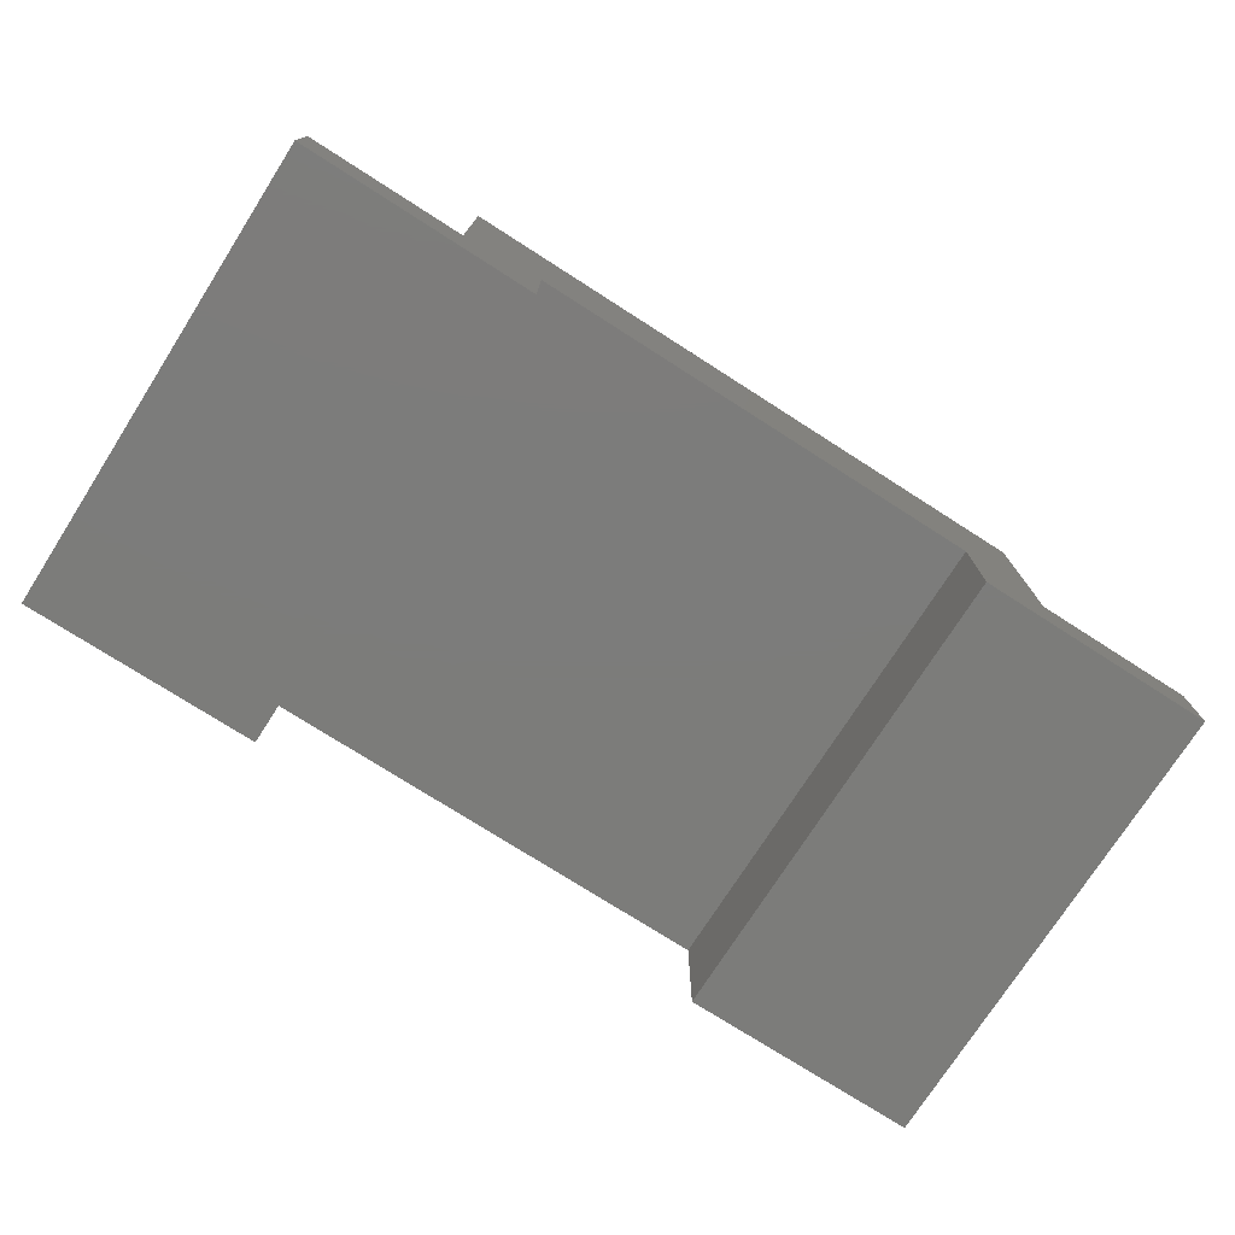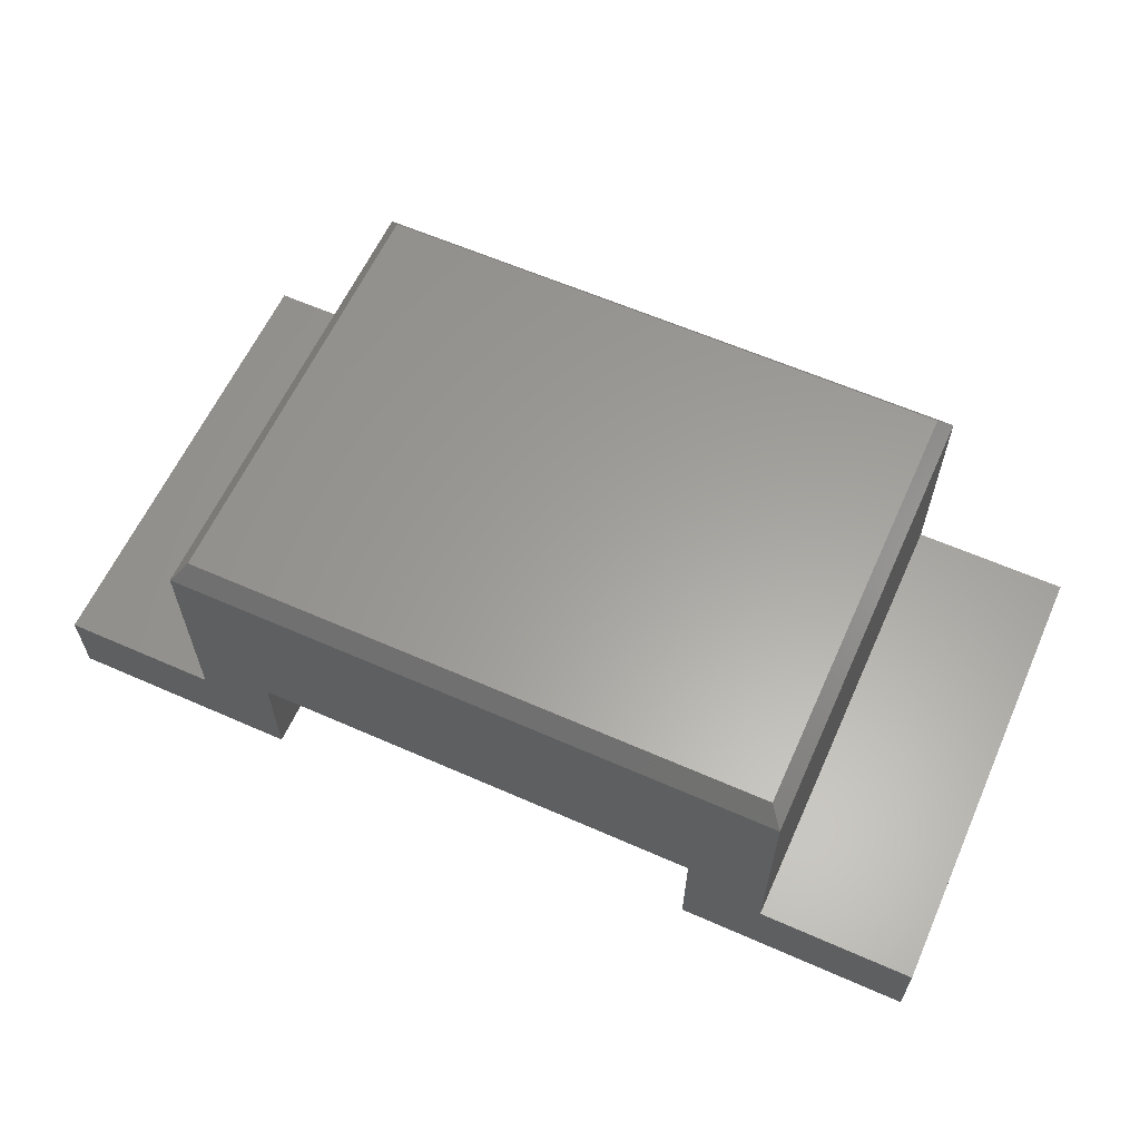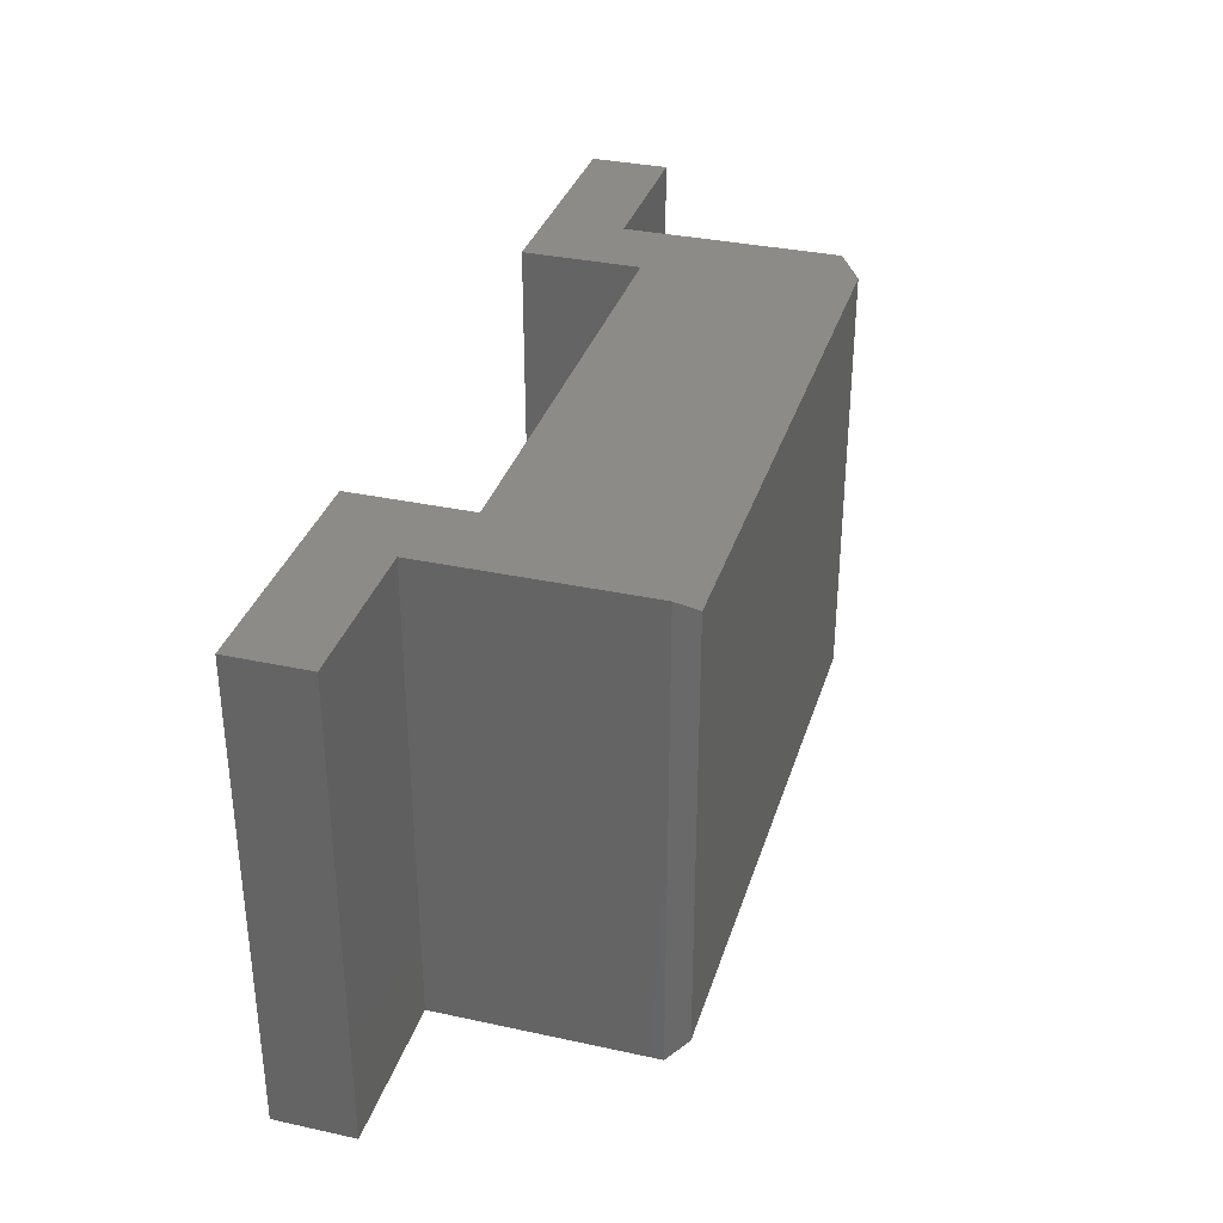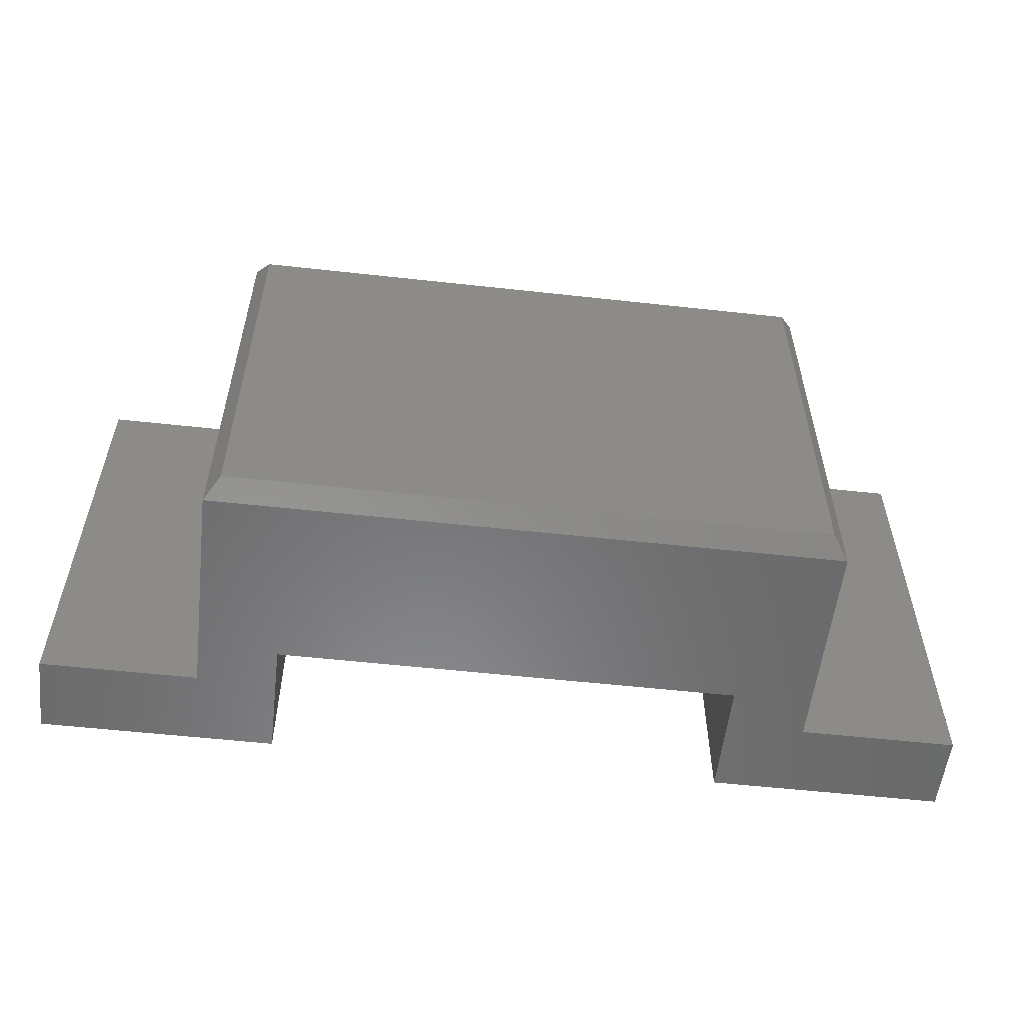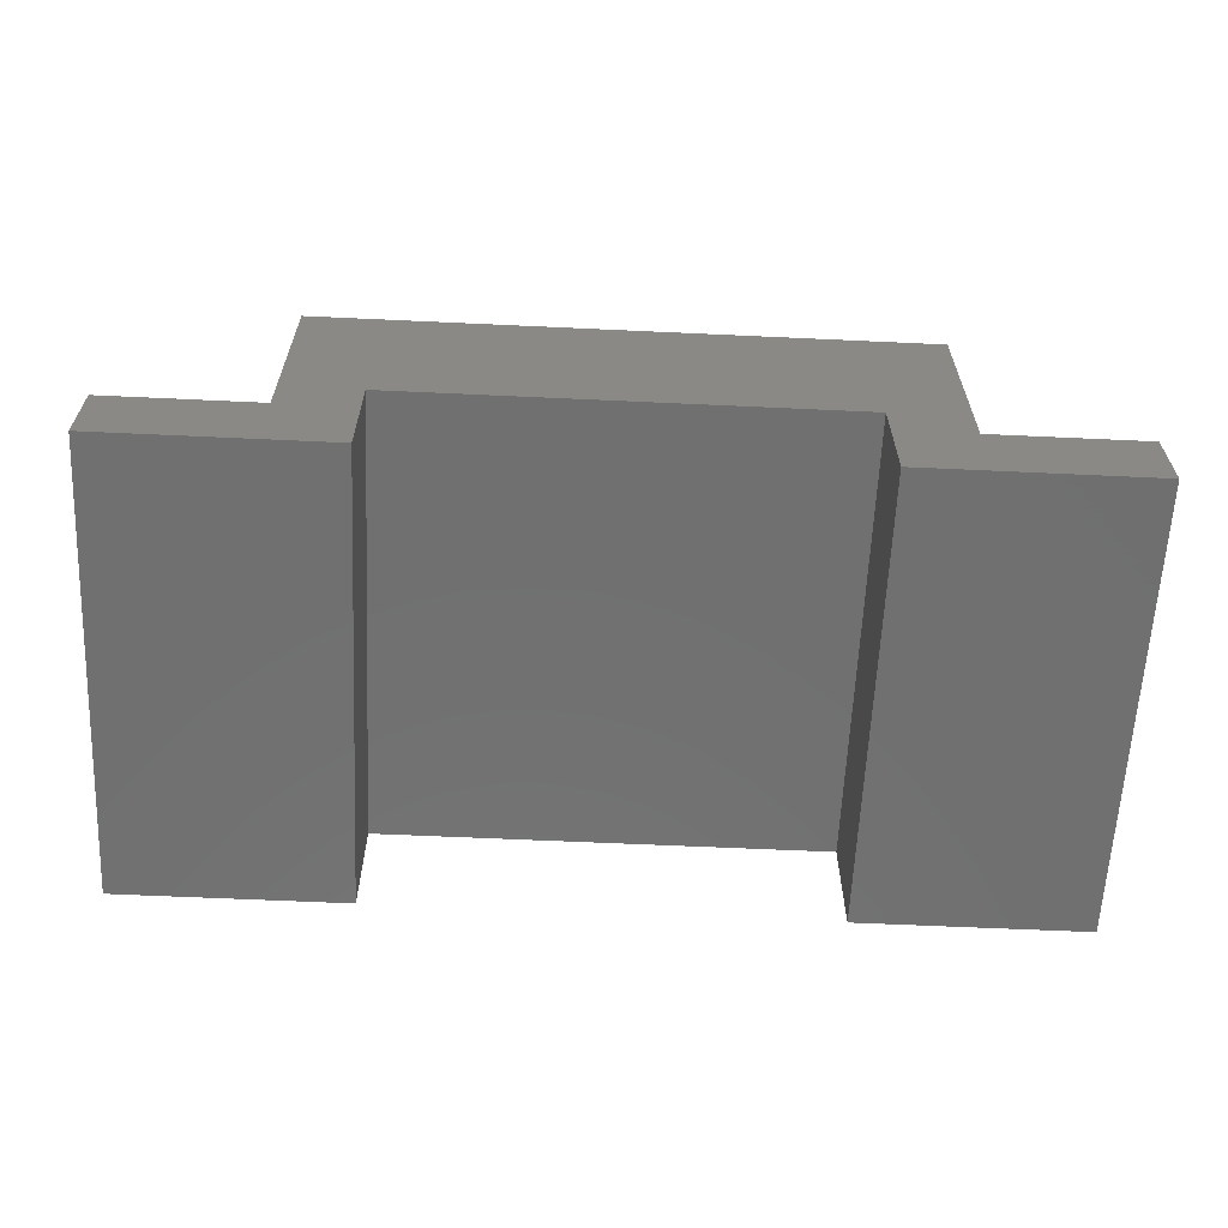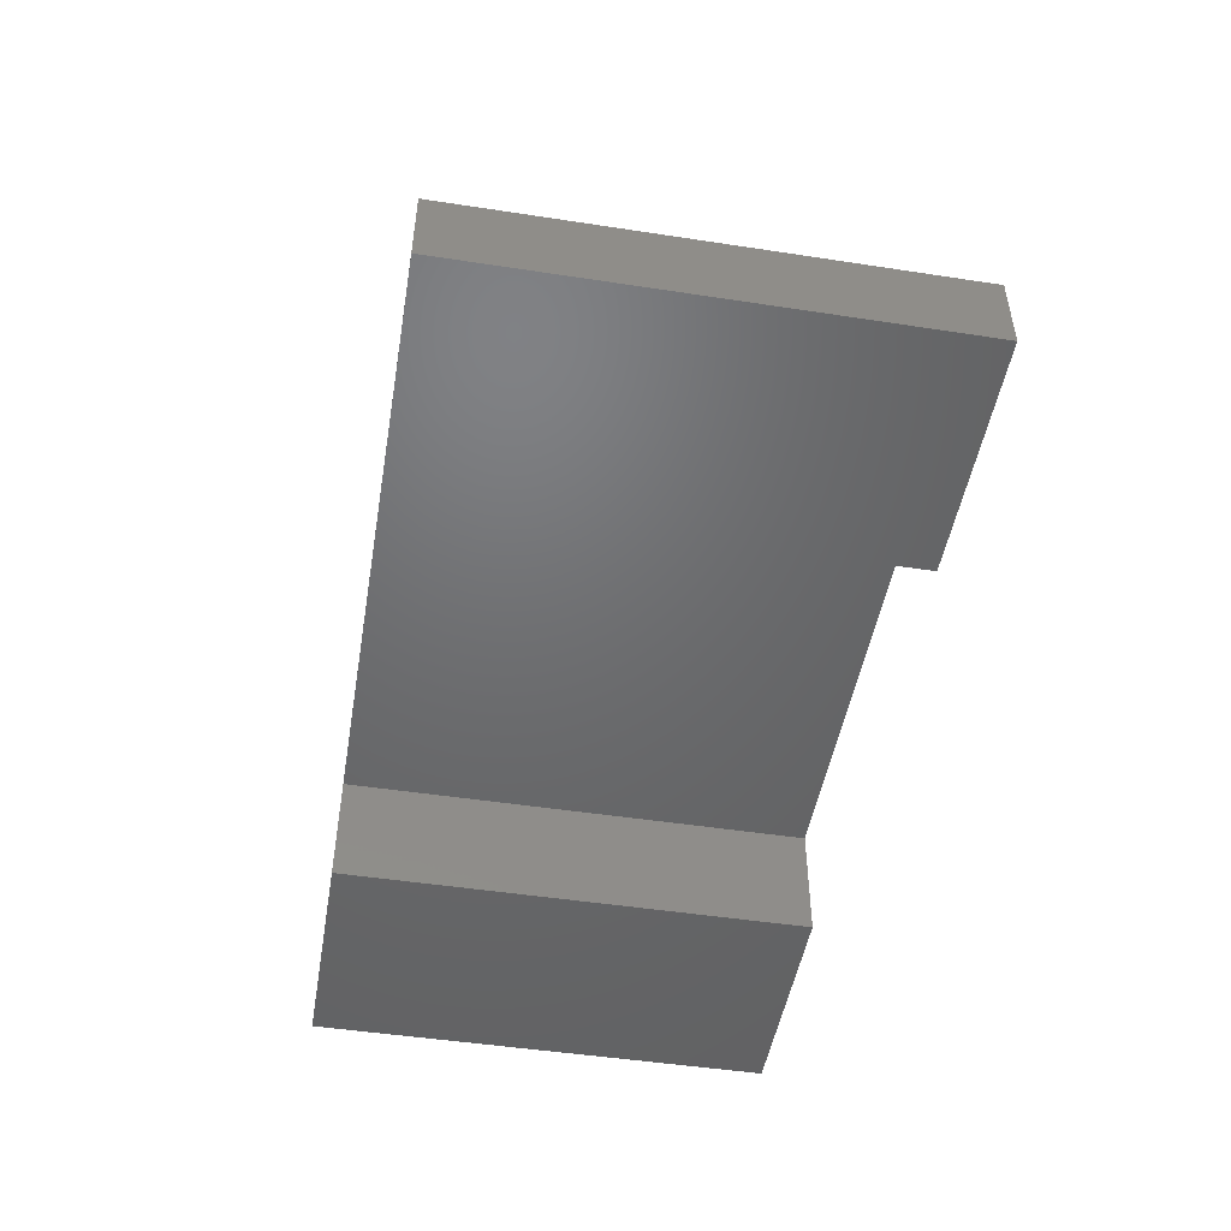
<metadata>
{"format":"stl","ext":"stl","renderer":"f3d","projection":"perspective","resolution":1024,"background":"white","views":[{"elev":-75.3,"azim":-32.6,"up":"+Z"},{"elev":61.1,"azim":24.2,"up":"+Z"},{"elev":33.9,"azim":-73.6,"up":"+Y"},{"elev":-55.9,"azim":-6.6,"up":"+Y"},{"elev":-62.1,"azim":-2.7,"up":"+Z"},{"elev":-48.6,"azim":-99.7,"up":"+Z"}]}
</metadata>
<code>
# stl→obj: 30 verts, 56 faces
v -0.7422 0.75 0.125
v -0.7422 0.75 0.2507
v -0.4909 0.75 0.125
v -0.4909 0.75 0.5964
v 0.4987 0.75 0.5964
v 0.373 0.75 0.3135
v -0.3652 0.75 0.3135
v -0.4909 0.75 0.2507
v 0.75 0.75 0.125
v 0.373 0.75 0.125
v 0.75 0.75 0.2507
v 0.4987 0.75 0.2507
v -0.3652 0.75 0.125
v -0.4909 2.79e-17 0.125
v -0.7422 6.975e-18 0.2507
v -0.7422 0 0.125
v -0.4909 3.488e-17 0.2507
v -0.3652 4.185e-17 0.125
v -0.3652 5.232e-17 0.3135
v -0.4909 5.407e-17 0.5964
v 0.75 1.657e-16 0.125
v 0.75 1.726e-16 0.2507
v 0.373 1.238e-16 0.125
v 0.4987 1.447e-16 0.2507
v 0.373 1.343e-16 0.3135
v 0.4987 1.639e-16 0.5964
v 0.4752 0.7266 0.6276
v -0.4674 0.7266 0.6276
v 0.4752 0.02344 0.6276
v -0.4674 0.02344 0.6276
f 1 2 3
f 4 5 6
f 4 6 7
f 4 7 8
f 9 10 11
f 11 10 12
f 10 6 12
f 12 6 5
f 7 13 8
f 8 13 3
f 8 3 2
f 14 15 16
f 17 15 14
f 17 14 18
f 17 18 19
f 17 19 20
f 21 22 23
f 23 22 24
f 23 24 25
f 25 24 26
f 25 26 19
f 19 26 20
f 20 4 17
f 17 4 8
f 27 28 29
f 29 28 30
f 24 12 26
f 26 12 5
f 26 5 29
f 29 5 27
f 26 29 20
f 20 29 30
f 4 20 28
f 28 20 30
f 5 4 27
f 27 4 28
f 15 2 16
f 16 2 1
f 8 2 17
f 17 2 15
f 11 12 22
f 22 12 24
f 21 9 22
f 22 9 11
f 10 9 23
f 23 9 21
f 25 6 23
f 23 6 10
f 19 7 25
f 25 7 6
f 18 13 19
f 19 13 7
f 3 13 14
f 14 13 18
f 1 3 16
f 16 3 14

</code>
